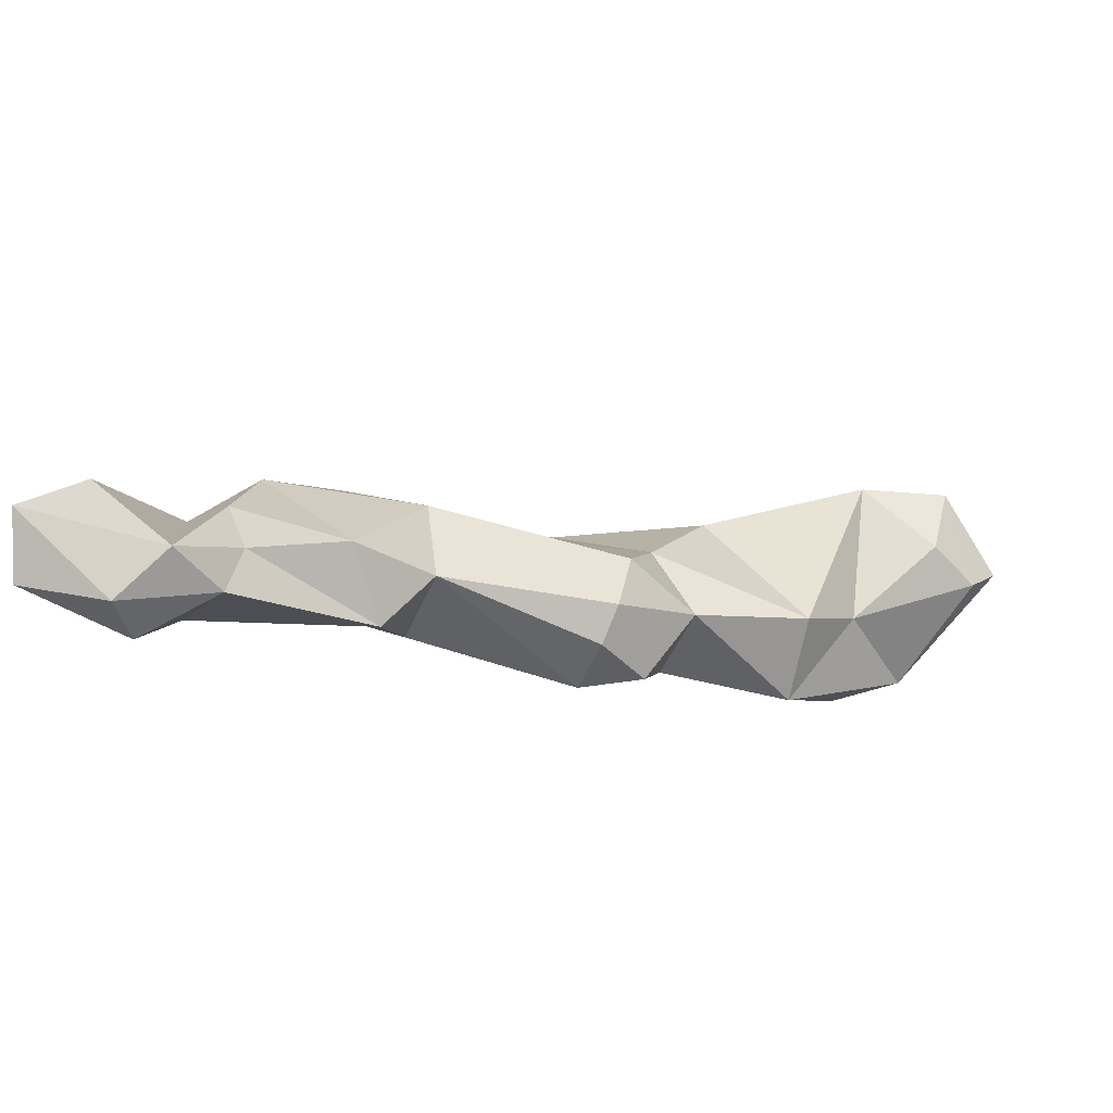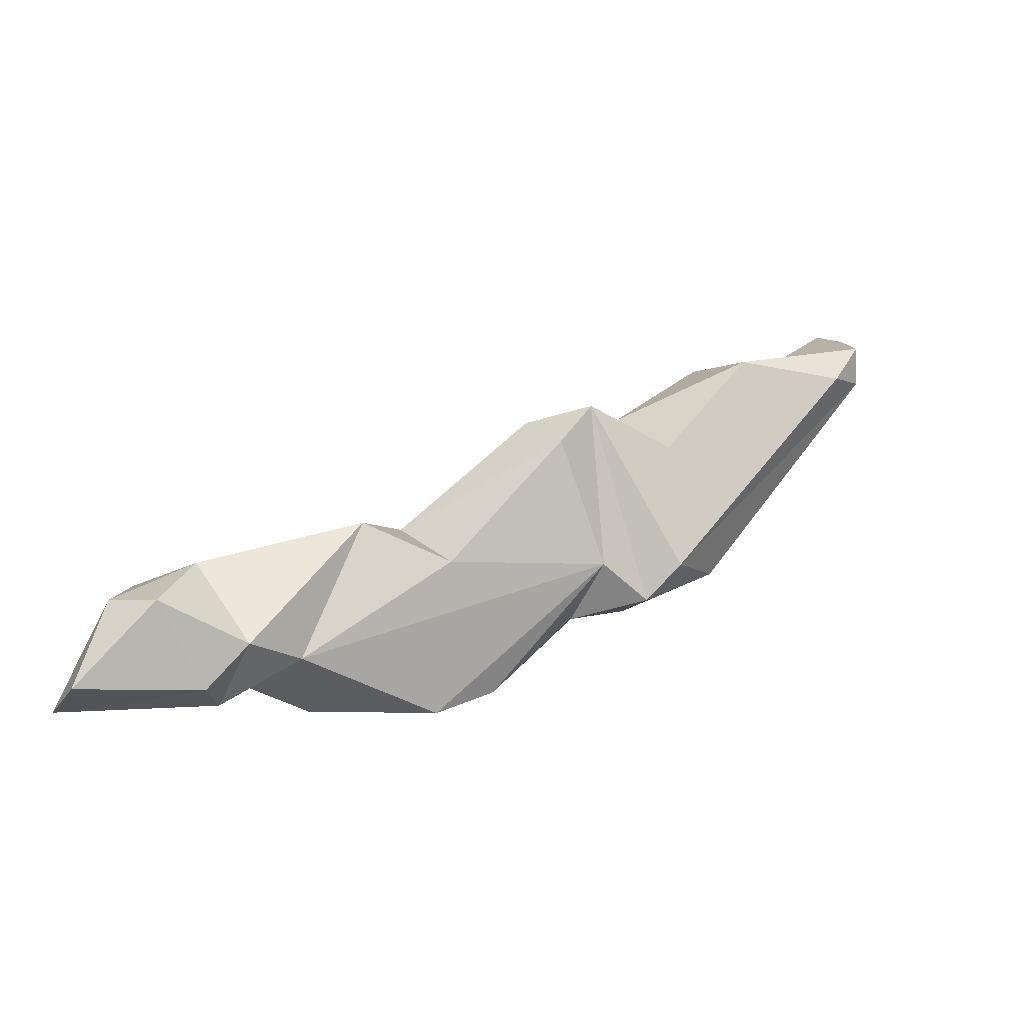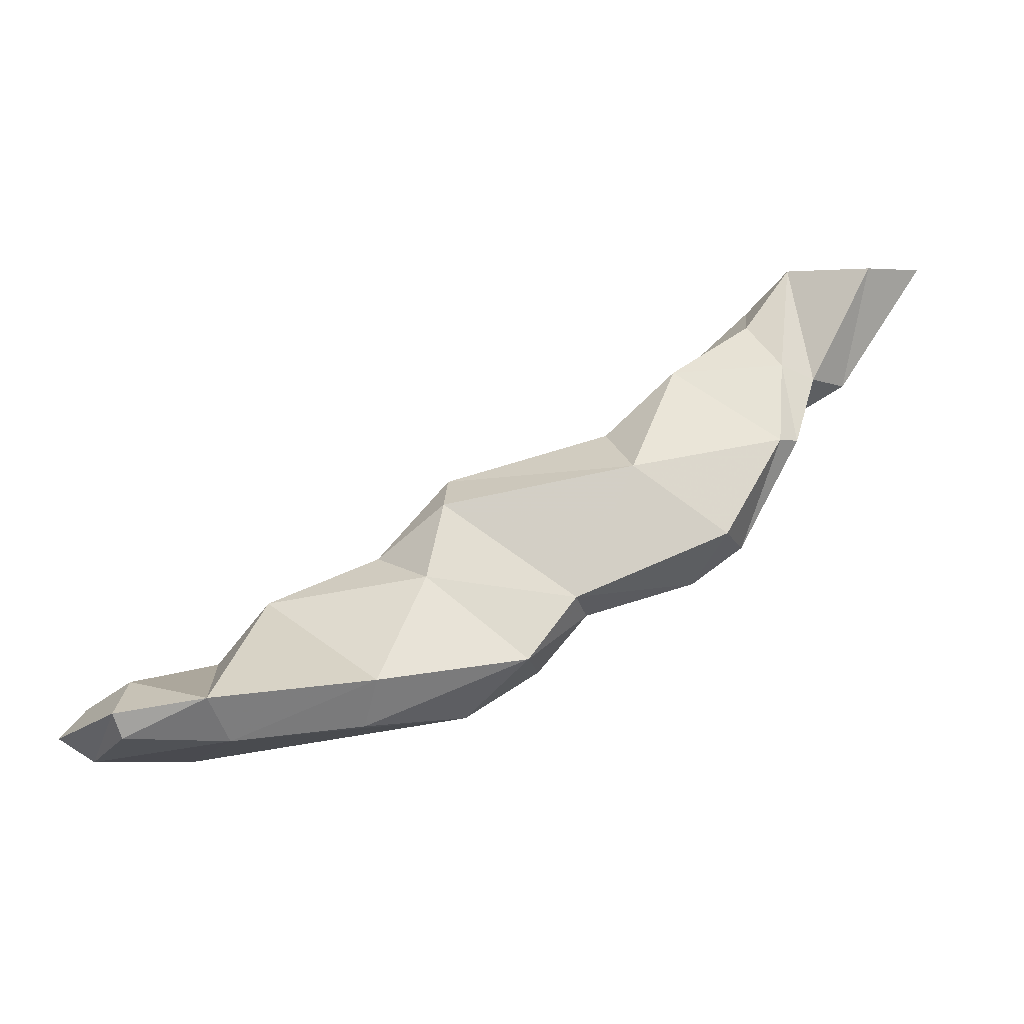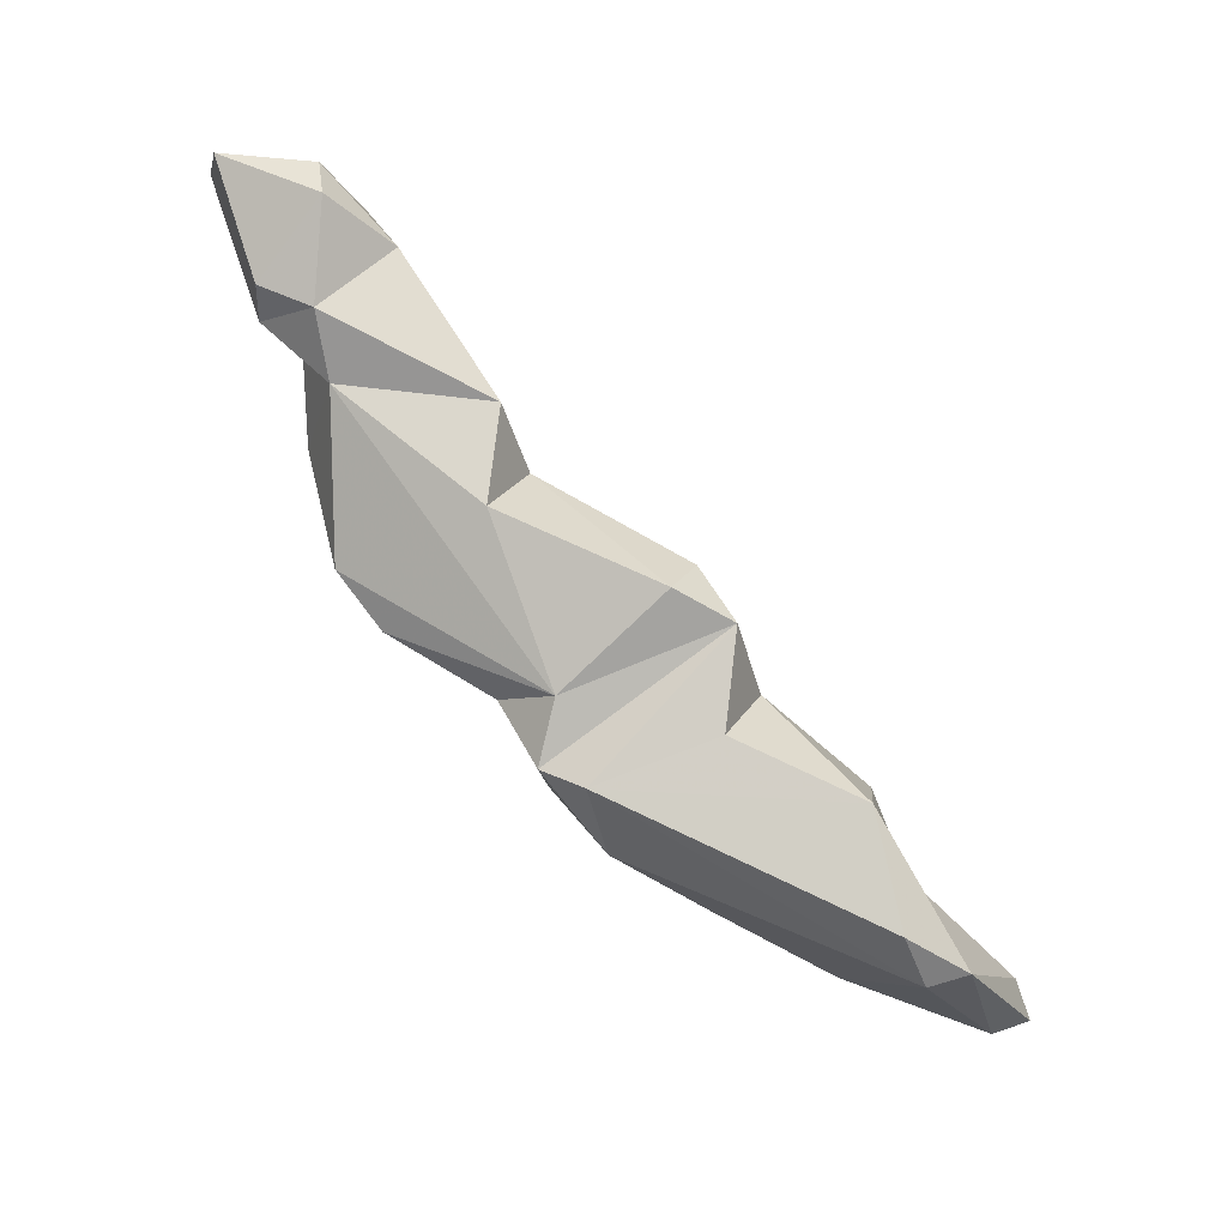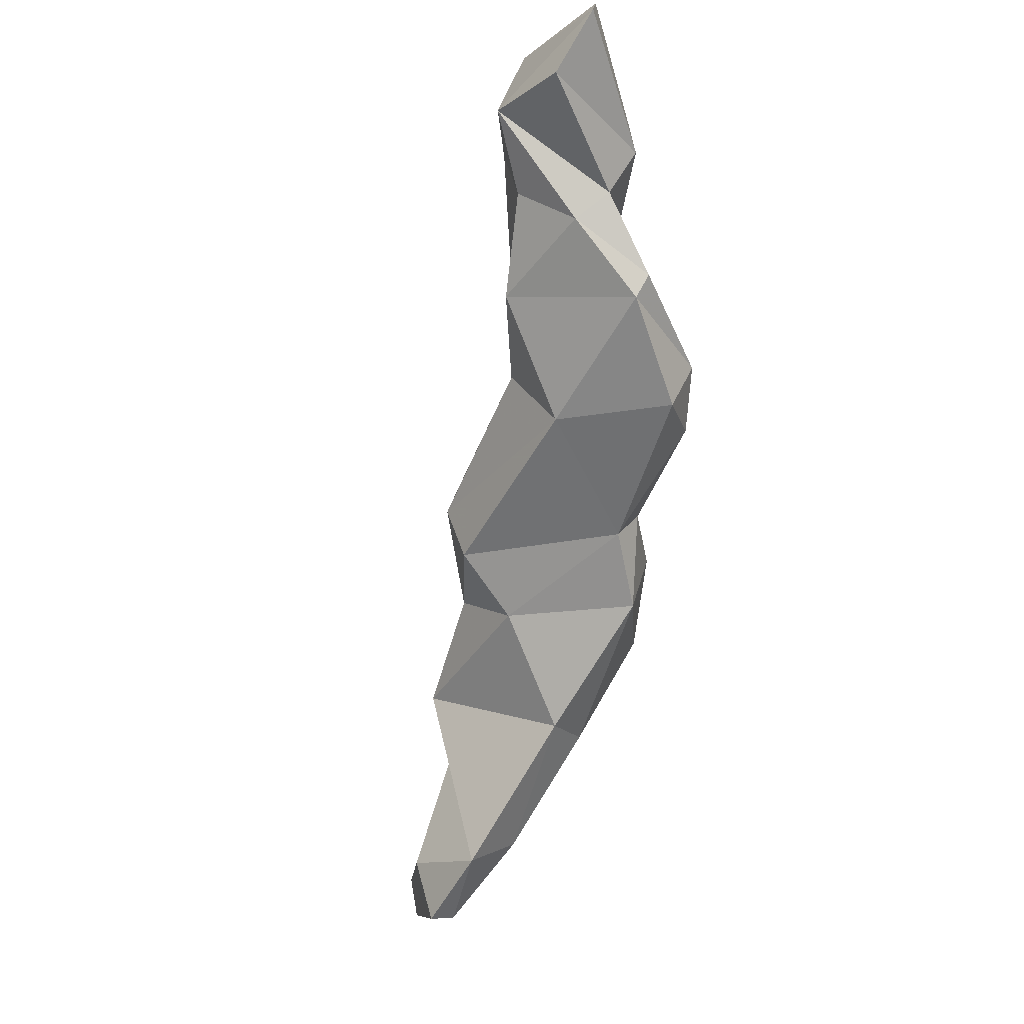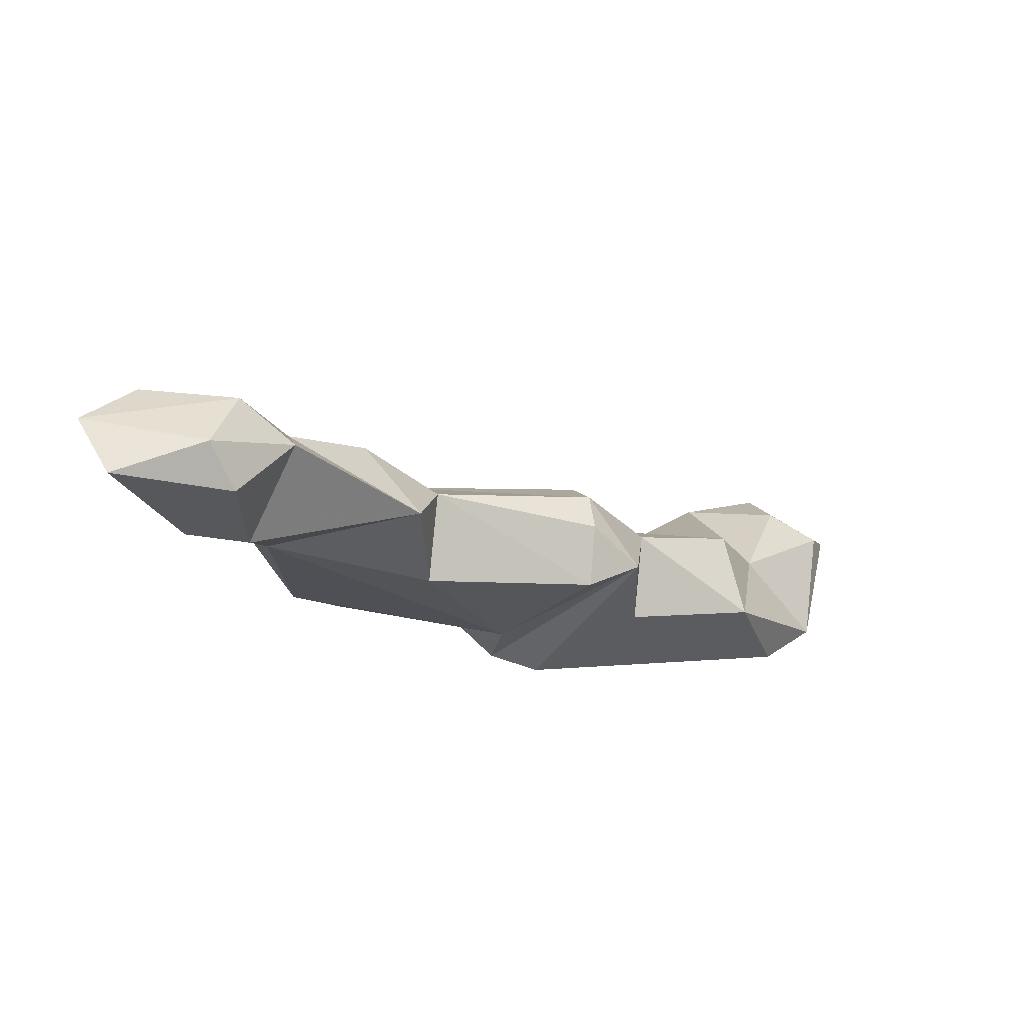
<metadata>
{"format":"obj","ext":"obj","renderer":"f3d","projection":"perspective","resolution":1024,"background":"white","views":[{"elev":71.6,"azim":-162.8,"up":"+Z"},{"elev":70.5,"azim":117.4,"up":"+Y"},{"elev":2.8,"azim":6.7,"up":"+Z"},{"elev":60.1,"azim":-167.0,"up":"+Y"},{"elev":-45.5,"azim":49.9,"up":"+Y"},{"elev":31.6,"azim":167.0,"up":"+Z"}]}
</metadata>
<code>
v 254.8 194.1 111
v 255.9 195.4 112.3
v 258.1 200.9 109.7
v 256.5 194.6 109.8
v 258.9 191.6 111.5
v 258.5 191.1 112.7
v 261.2 202.9 109.8
v 259.9 200.5 108.8
v 258.4 194.5 113.8
v 263.6 204.9 114.6
v 261.5 199.6 114.1
v 270.3 196.9 113.8
v 275.4 204.9 112.6
v 263.5 194.2 111
v 269.5 198 111.3
v 263.7 201.3 117.1
v 262.8 192.4 113.4
v 274.1 201.8 111.2
v 270.1 205.8 115.9
v 270.6 207.6 120.3
v 269.2 203.5 119.4
v 272.9 207.3 122.9
v 272.2 200.8 118.7
v 272.8 202.6 122.3
v 277.5 206 116
v 277.7 204.1 113.4
v 273.5 209 120.5
v 277.6 200.1 114.6
v 272.7 205.3 123.4
v 279.9 201.8 117.6
v 280.2 203.6 116.5
v 282 209.6 122.4
v 282.5 210.6 127
v 281 207.2 125.9
v 285.8 204.6 118.1
v 282.7 203.6 124.4
v 287.6 202.9 120.9
v 289.9 210.7 126.2
v 288.3 205.9 120
v 284.6 207.8 129.3
v 290.9 213.3 128.2
v 288.5 210.2 131.8
v 288.5 212.6 132.6
v 290.3 205.1 125.7
v 291.5 215.7 132.4
v 291.2 206 125.6
v 290.4 208 129.7
v 292.1 209 128.9
v 293.8 213.1 128.9
v 293.8 210.9 128.6
v 290.7 211.9 134.9
v 296.9 215.2 133.8
v 292.4 214.9 134.6
v 295.1 210.1 135
v 297.8 212.2 135
g foo
f 4 6 1
f 3 4 1
f 4 5 6
f 4 3 8
f 14 5 4
f 14 4 8
f 8 3 7
f 6 5 17
f 17 5 14
f 18 14 8
f 14 12 17
f 8 7 13
f 15 14 18
f 18 8 13
f 12 14 15
f 15 28 12
f 28 15 18
f 18 13 26
f 28 18 26
f 2 1 6
f 3 1 2
f 2 6 9
f 3 2 11
f 9 6 17
f 2 9 11
f 3 11 10
f 7 3 10
f 11 9 17
f 13 7 10
f 16 11 17
f 13 10 19
f 16 17 12
f 12 23 16
f 23 12 28
f 20 13 19
f 28 30 23
f 26 20 25
f 26 13 20
f 26 31 28
f 31 26 25
f 30 28 31
f 30 31 35
f 35 31 25
f 37 30 35
f 35 25 39
f 37 35 39
f 10 16 21
f 10 11 16
f 21 16 23
f 10 21 19
f 21 23 24
f 19 21 20
f 30 24 23
f 20 27 25
f 30 36 24
f 32 25 27
f 37 36 30
f 39 25 38
f 25 32 38
f 36 37 44
f 44 39 46
f 44 37 39
f 39 38 46
f 21 24 29
f 20 29 22
f 20 21 29
f 27 20 22
f 29 24 36
f 22 29 34
f 27 22 34
f 32 27 34
f 34 29 36
f 33 32 34
f 34 36 40
f 38 32 33
f 40 36 44
f 41 38 33
f 40 44 47
f 44 46 47
f 46 48 47
f 38 48 46
f 38 50 48
f 50 41 49
f 50 38 41
f 33 34 40
f 33 40 42
f 40 47 42
f 33 42 43
f 43 41 33
f 42 47 51
f 43 42 51
f 43 45 41
f 51 47 48
f 51 48 54
f 45 49 41
f 50 54 48
f 52 49 45
f 55 50 49
f 55 49 52
f 50 55 54
f 43 51 53
f 45 43 53
f 51 54 55
f 53 51 55
f 53 55 52
f 52 45 53
g

</code>
